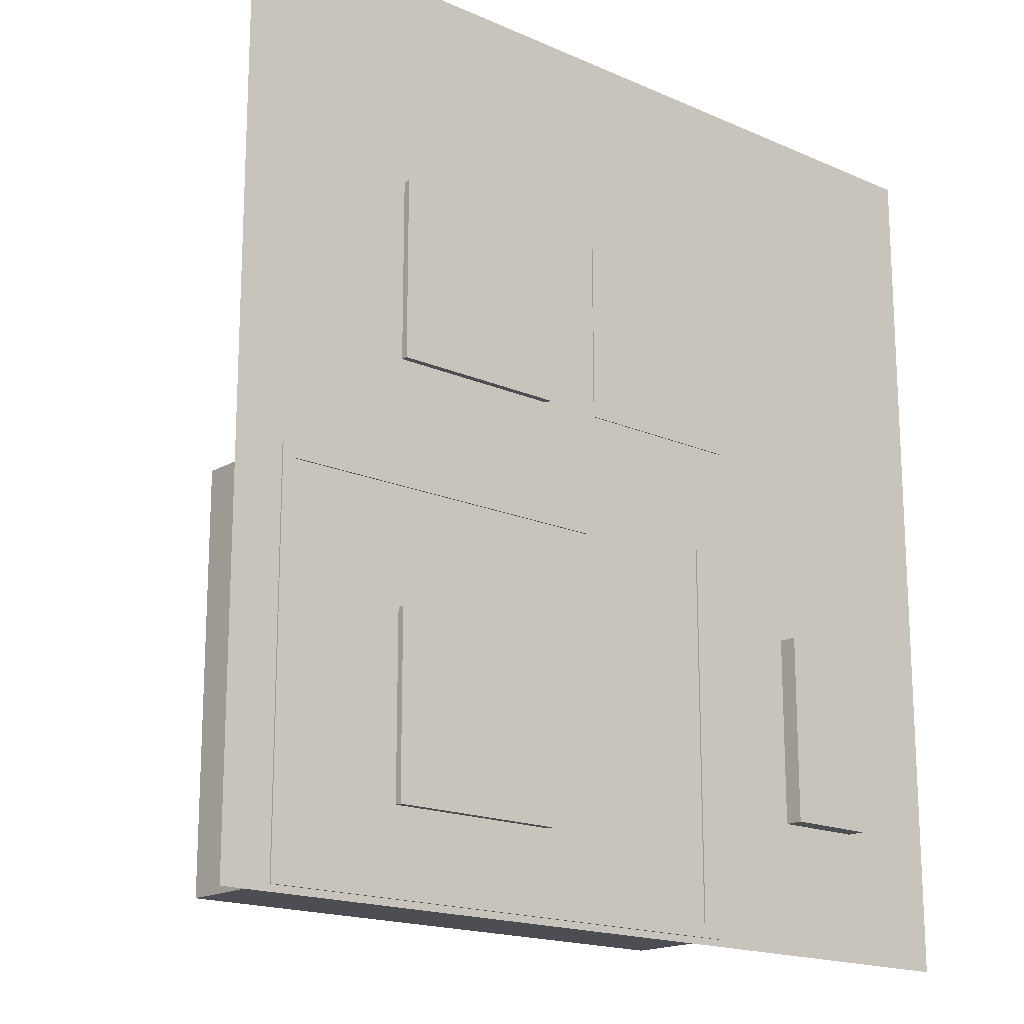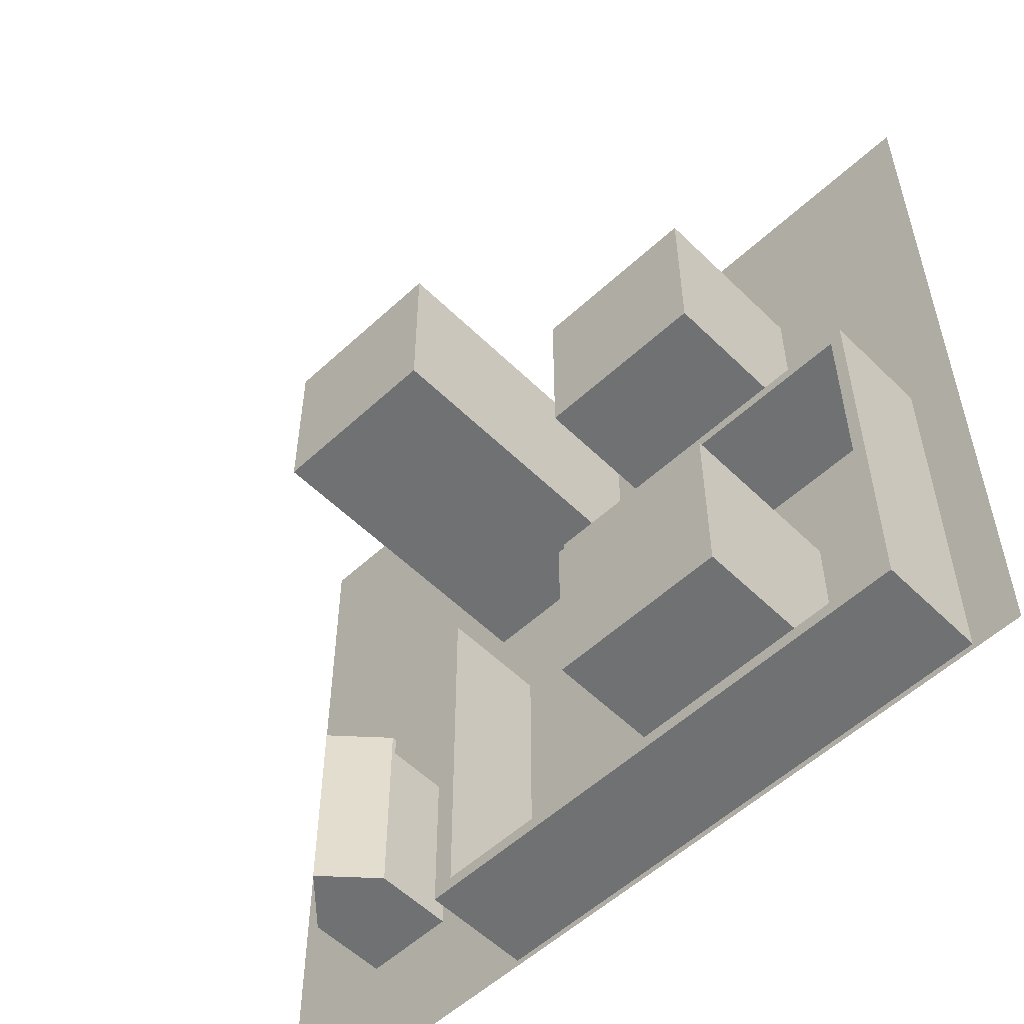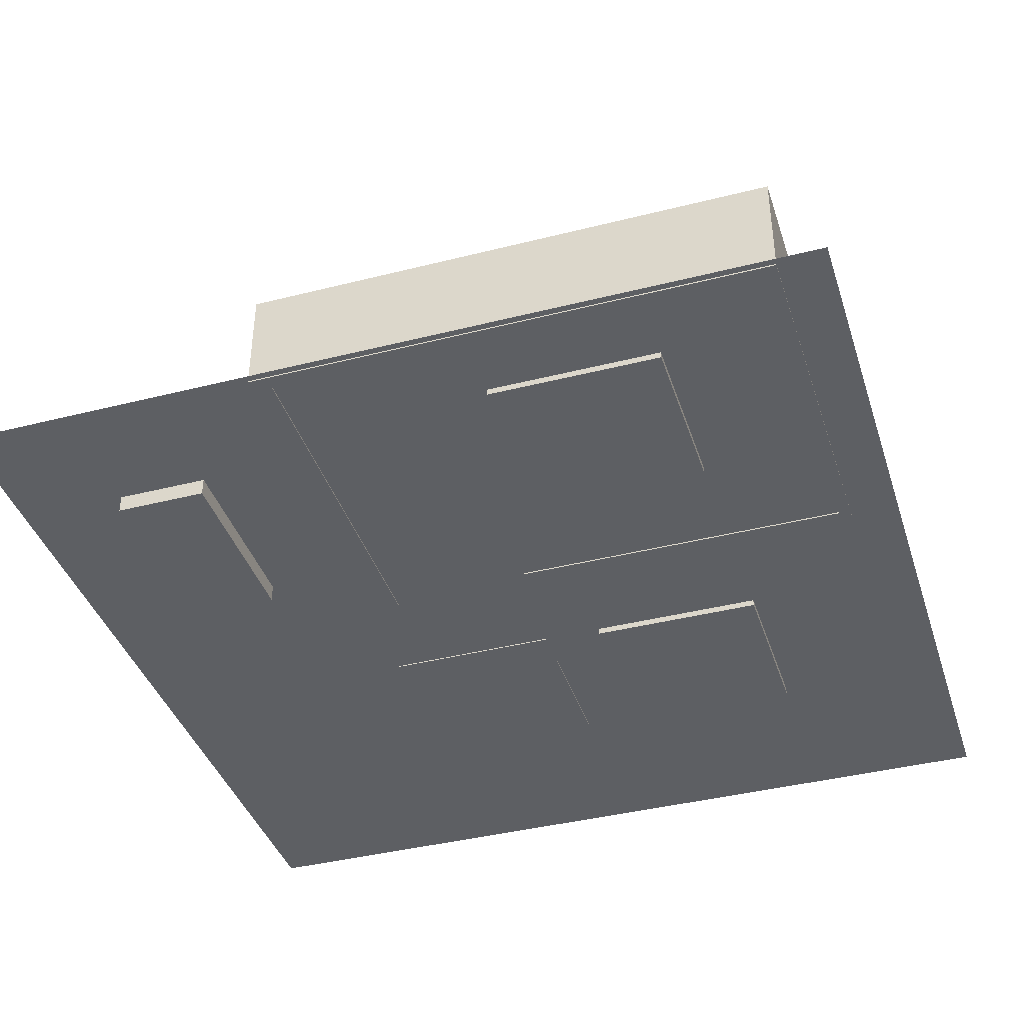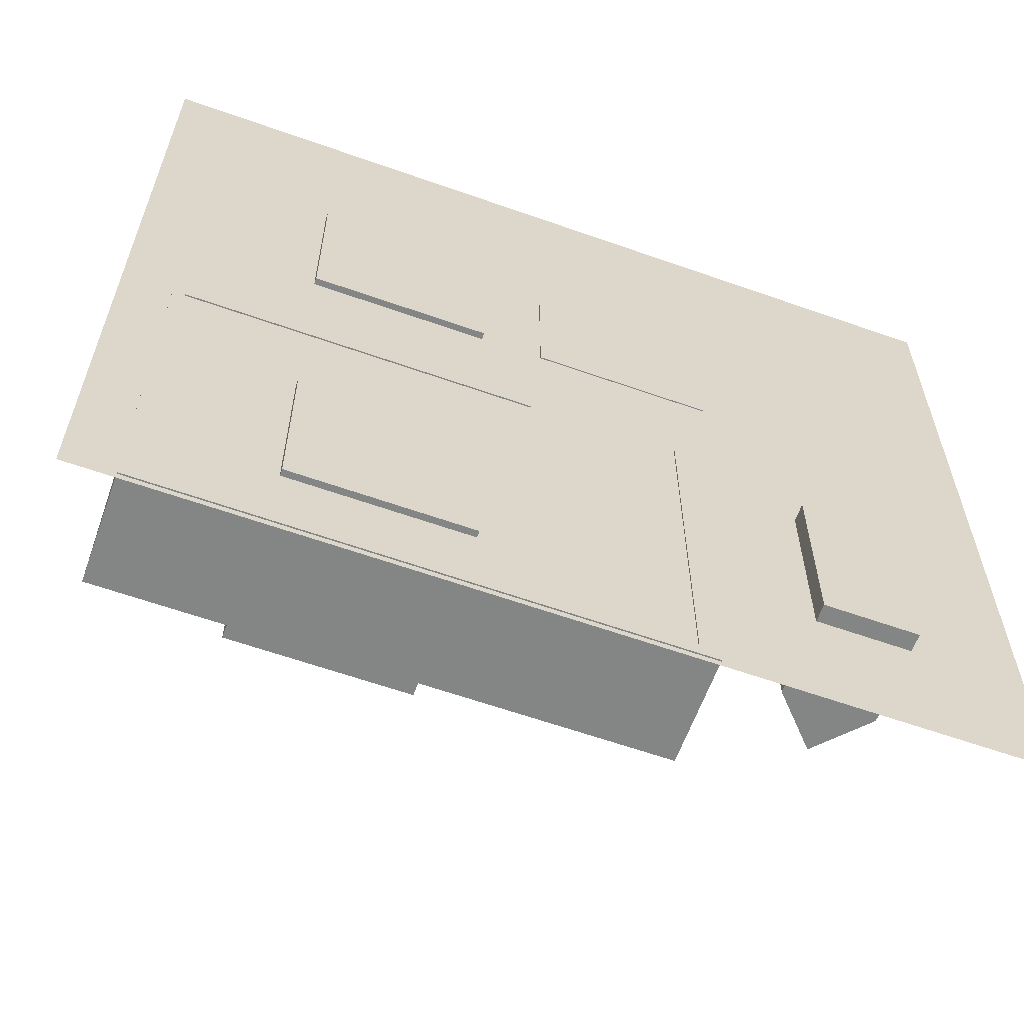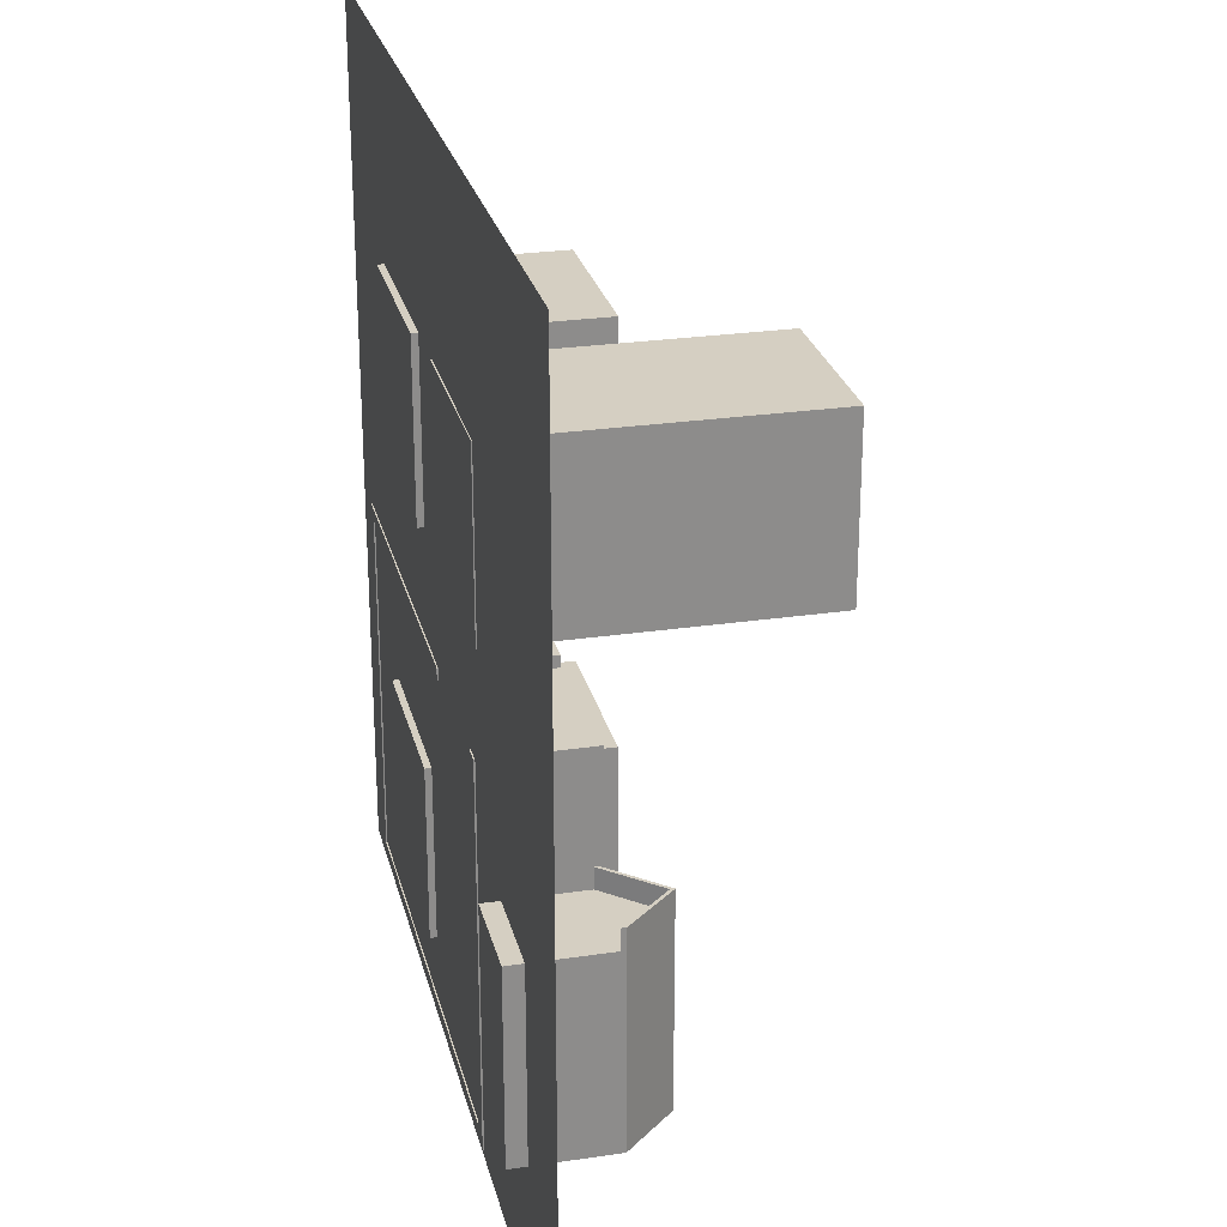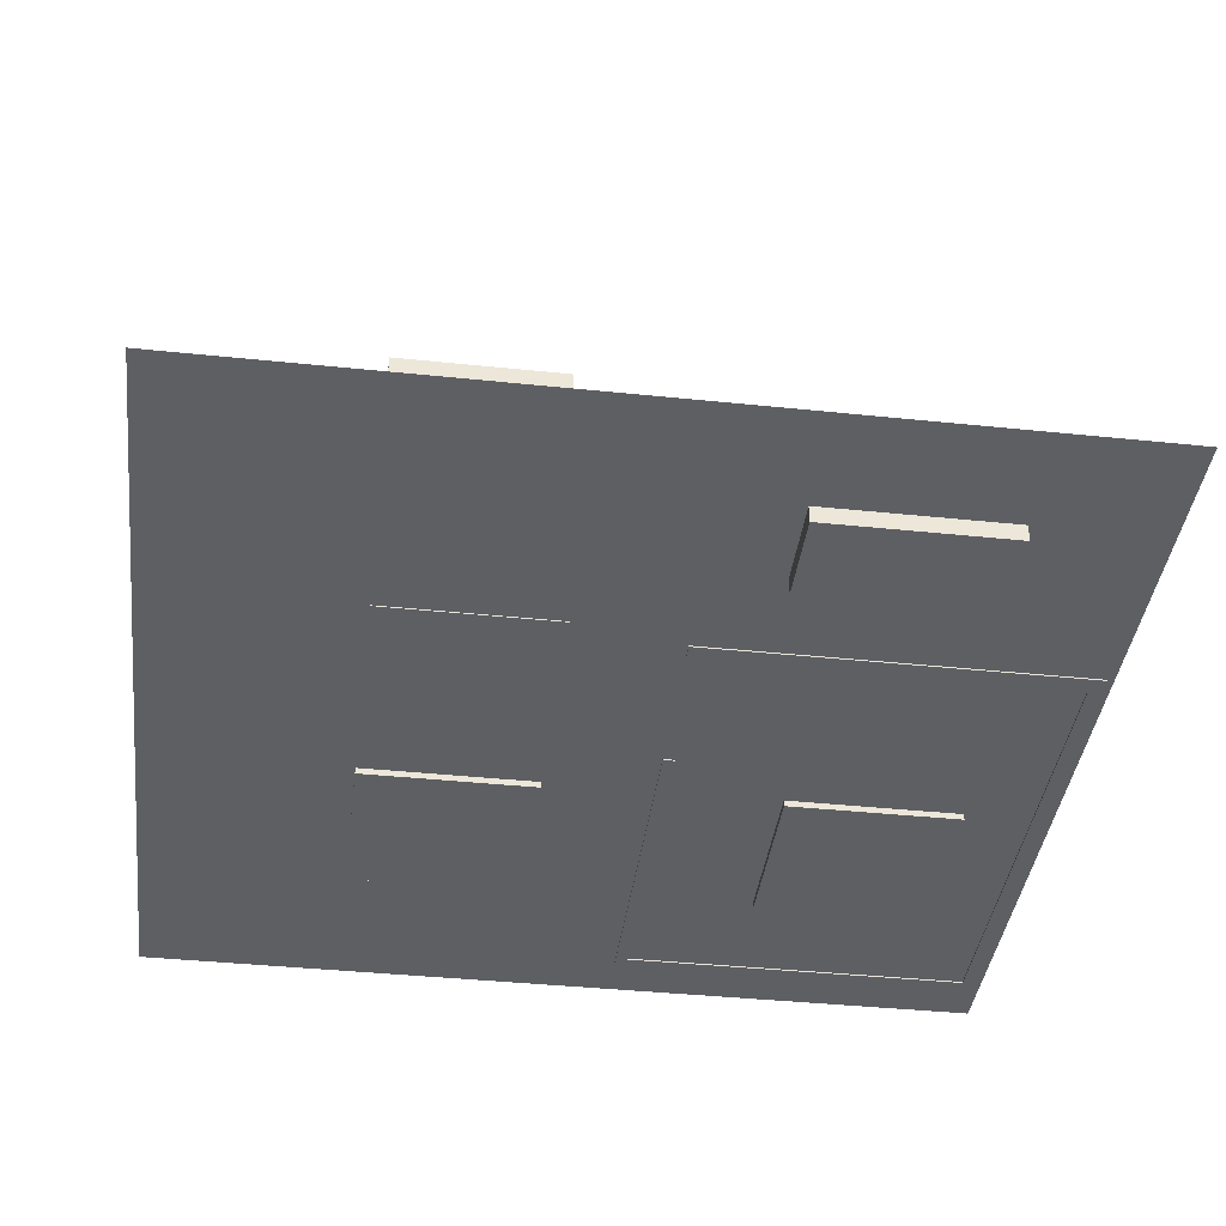
<metadata>
{"format":"obj","ext":"obj","renderer":"f3d","projection":"perspective","resolution":1024,"background":"white","views":[{"elev":-17.4,"azim":-41.2,"up":"+Z"},{"elev":-55.2,"azim":-135.8,"up":"+Z"},{"elev":-39.9,"azim":-162.6,"up":"+Y"},{"elev":-61.6,"azim":-19.8,"up":"+Z"},{"elev":25.9,"azim":76.8,"up":"+Z"},{"elev":-40.3,"azim":82.7,"up":"+Y"}]}
</metadata>
<code>
v 4.361 -0.3337 -3.01
v 4.361 1.384 -3.01
v 4.361 -0.3337 -6.484
v 4.361 1.384 -6.484
v 6.078 -0.3337 -3.01
v 6.078 1.384 -3.01
v 6.078 -0.3337 -6.484
v 6.078 1.384 -6.484
v 5.22 2.305 -3.01
v 5.22 2.305 -6.484
v 5.22 2.305 -6.484
v 5.22 2.305 -3.01
v 4.361 1.466 -3.01
v 4.361 1.466 -6.484
v 5.22 2.388 -3.01
v 5.22 2.388 -6.484
v 6.078 1.466 -6.484
v 6.078 1.466 -3.01
v 5.22 2.388 -6.484
v 5.22 2.388 -3.01
v 5.22 2.305 -2.626
v 6.078 1.384 -2.626
v 4.361 1.384 -2.626
v 5.22 2.305 -2.626
v 4.361 1.466 -2.626
v 5.22 2.388 -2.626
v 5.22 2.388 -2.626
v 6.078 1.466 -2.626
v -0.409 -0.01989 3.596
v -0.409 5.729 3.596
v -0.409 -0.01989 0.3329
v -0.409 5.729 0.3329
v 2.854 -0.01989 3.596
v 2.854 5.729 3.596
v 2.854 -0.01989 0.3329
v 2.854 5.729 0.3329
v -4.824 -0.122 3.596
v -4.824 3.141 3.596
v -4.824 -0.122 0.3329
v -4.824 3.141 0.3329
v -1.56 -0.122 3.596
v -1.56 3.141 3.596
v -1.56 -0.122 0.3329
v -1.56 3.141 0.3329
v -4.824 -0.122 -3.994
v -4.824 3.141 -3.994
v -4.824 -0.122 -7.257
v -4.824 3.141 -7.257
v -1.56 -0.122 -3.994
v -1.56 3.141 -3.994
v -1.56 -0.122 -7.257
v -1.56 3.141 -7.257
v -7.239 -0.02533 -1.69
v -7.239 1.975 -1.69
v -7.239 -0.02533 -1.914
v -7.239 1.975 -1.914
v -7.015 -0.02533 -1.69
v -7.015 1.975 -1.69
v -7.015 -0.02533 -1.914
v -7.015 1.975 -1.914
v -0.6246 1.975 -1.914
v -0.6246 -0.02533 -1.914
v -0.6246 -0.02533 -1.69
v -0.6246 1.975 -1.69
v -7.239 1.975 -8.511
v -7.239 -0.02533 -8.511
v -7.015 -0.02533 -8.511
v -7.015 1.975 -8.511
v -7.239 1.975 -8.762
v -7.239 -0.02533 -8.762
v -7.015 -0.02533 -8.762
v -7.015 1.975 -8.762
v 2.13 1.975 -8.511
v 2.13 -0.02533 -8.511
v 2.13 1.975 -8.762
v 2.13 -0.02533 -8.762
v 2.491 1.975 -8.511
v 2.491 -0.02533 -8.511
v 2.491 1.975 -8.762
v 2.491 -0.02533 -8.762
v 2.13 1.975 -1.679
v 2.13 -0.02533 -1.679
v 2.491 1.975 -1.679
v 2.491 -0.02533 -1.679
v -8.147 -0 7.408
v 8.147 -0 7.408
v -8.147 -0 -8.885
v 8.147 -0 -8.885
f 2 3 1
f 4 7 3
f 8 5 7
f 6 1 5
f 7 1 3
f 8 18 6
f 11 9 12
f 10 15 9
f 2 12 9
f 8 10 11
f 13 16 14
f 10 14 16
f 2 14 4
f 6 21 12
f 17 20 18
f 12 27 20
f 11 17 8
f 12 19 11
f 24 25 23
f 21 28 27
f 18 22 6
f 13 26 15
f 20 28 18
f 9 23 2
f 2 25 13
f 15 24 9
f 30 31 29
f 32 35 31
f 36 33 35
f 34 29 33
f 35 29 31
f 32 34 36
f 38 39 37
f 40 43 39
f 44 41 43
f 42 37 41
f 43 37 39
f 40 42 44
f 46 47 45
f 48 51 47
f 52 49 51
f 50 45 49
f 51 45 47
f 48 50 52
f 54 55 53
f 59 68 60
f 60 62 59
f 58 53 57
f 59 53 55
f 56 58 60
f 61 63 62
f 57 64 58
f 59 63 57
f 58 61 60
f 68 69 65
f 55 67 59
f 60 65 56
f 56 66 55
f 69 71 70
f 65 70 66
f 71 74 67
f 66 71 67
f 76 78 74
f 72 76 71
f 67 73 68
f 68 75 72
f 78 79 77
f 75 80 76
f 73 79 75
f 77 84 78
f 82 83 81
f 73 83 77
f 78 82 74
f 74 81 73
f 86 87 85
f 2 4 3
f 4 8 7
f 8 6 5
f 6 2 1
f 7 5 1
f 8 17 18
f 11 10 9
f 10 16 15
f 2 6 12
f 8 4 10
f 13 15 16
f 10 4 14
f 2 13 14
f 6 22 21
f 17 19 20
f 12 21 27
f 11 19 17
f 12 20 19
f 24 26 25
f 21 22 28
f 18 28 22
f 13 25 26
f 20 27 28
f 9 24 23
f 2 23 25
f 15 26 24
f 30 32 31
f 32 36 35
f 36 34 33
f 34 30 29
f 35 33 29
f 32 30 34
f 38 40 39
f 40 44 43
f 44 42 41
f 42 38 37
f 43 41 37
f 40 38 42
f 46 48 47
f 48 52 51
f 52 50 49
f 50 46 45
f 51 49 45
f 48 46 50
f 54 56 55
f 59 67 68
f 60 61 62
f 58 54 53
f 59 57 53
f 56 54 58
f 61 64 63
f 57 63 64
f 59 62 63
f 58 64 61
f 68 72 69
f 55 66 67
f 60 68 65
f 56 65 66
f 69 72 71
f 65 69 70
f 71 76 74
f 66 70 71
f 76 80 78
f 72 75 76
f 67 74 73
f 68 73 75
f 78 80 79
f 75 79 80
f 73 77 79
f 77 83 84
f 82 84 83
f 73 81 83
f 78 84 82
f 74 82 81
f 86 88 87

</code>
